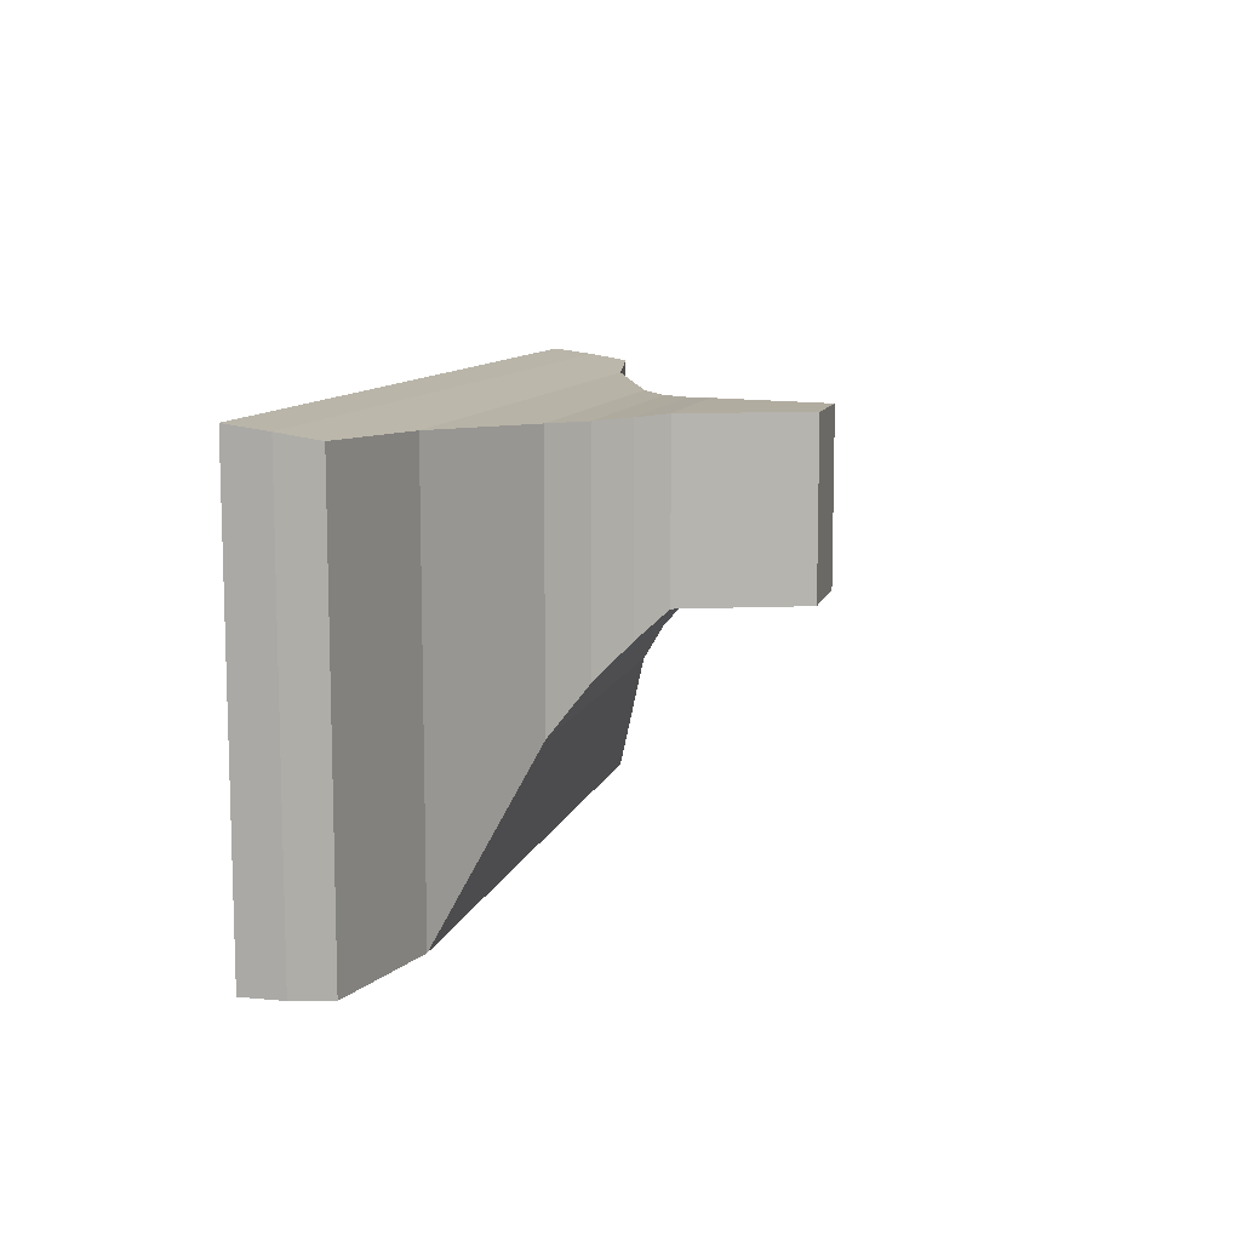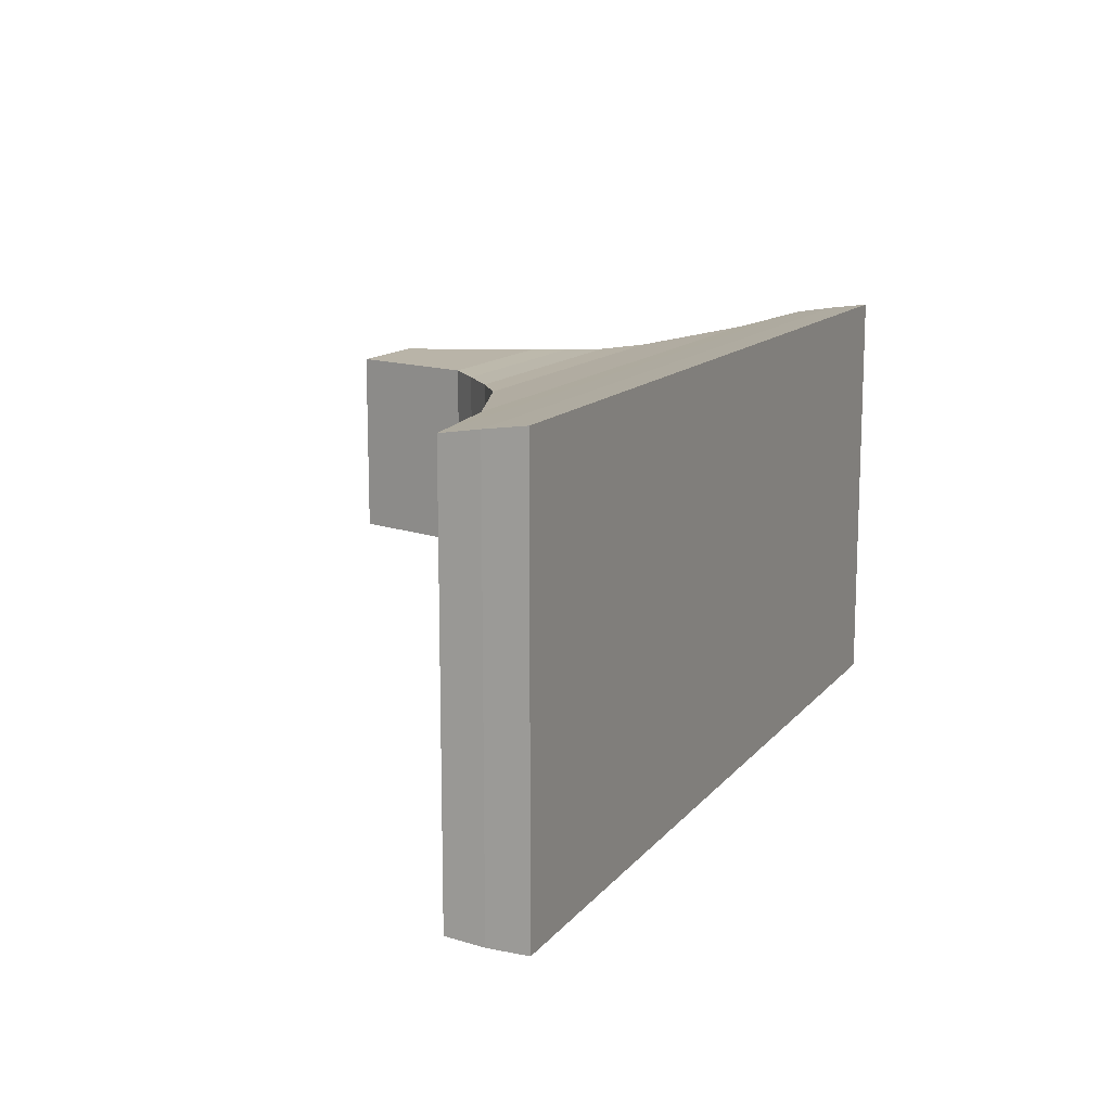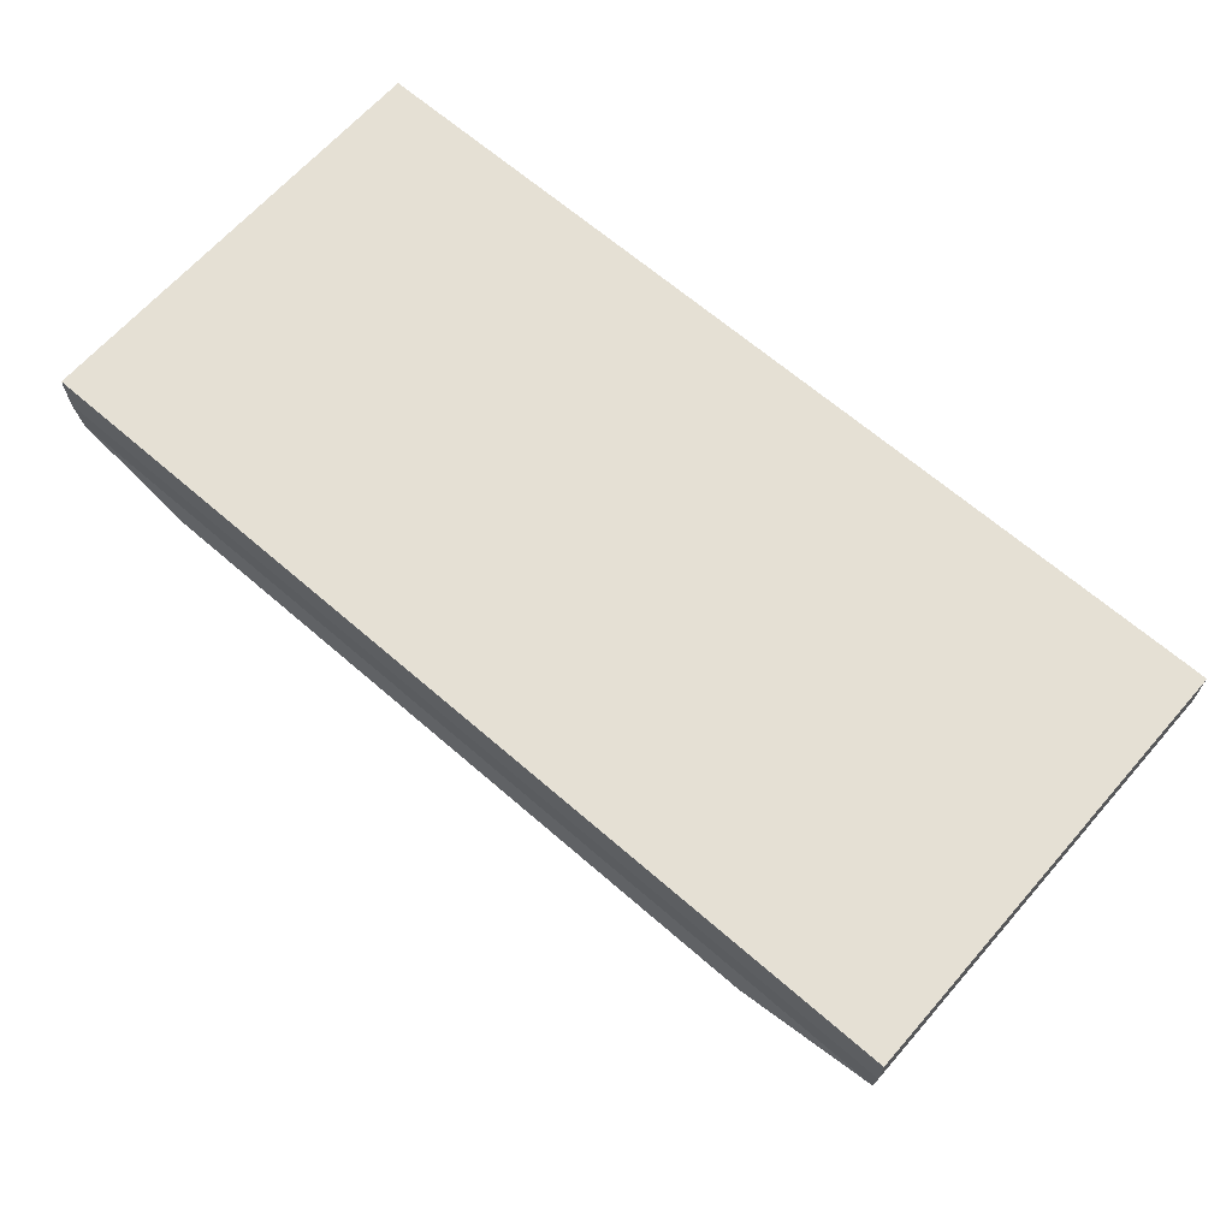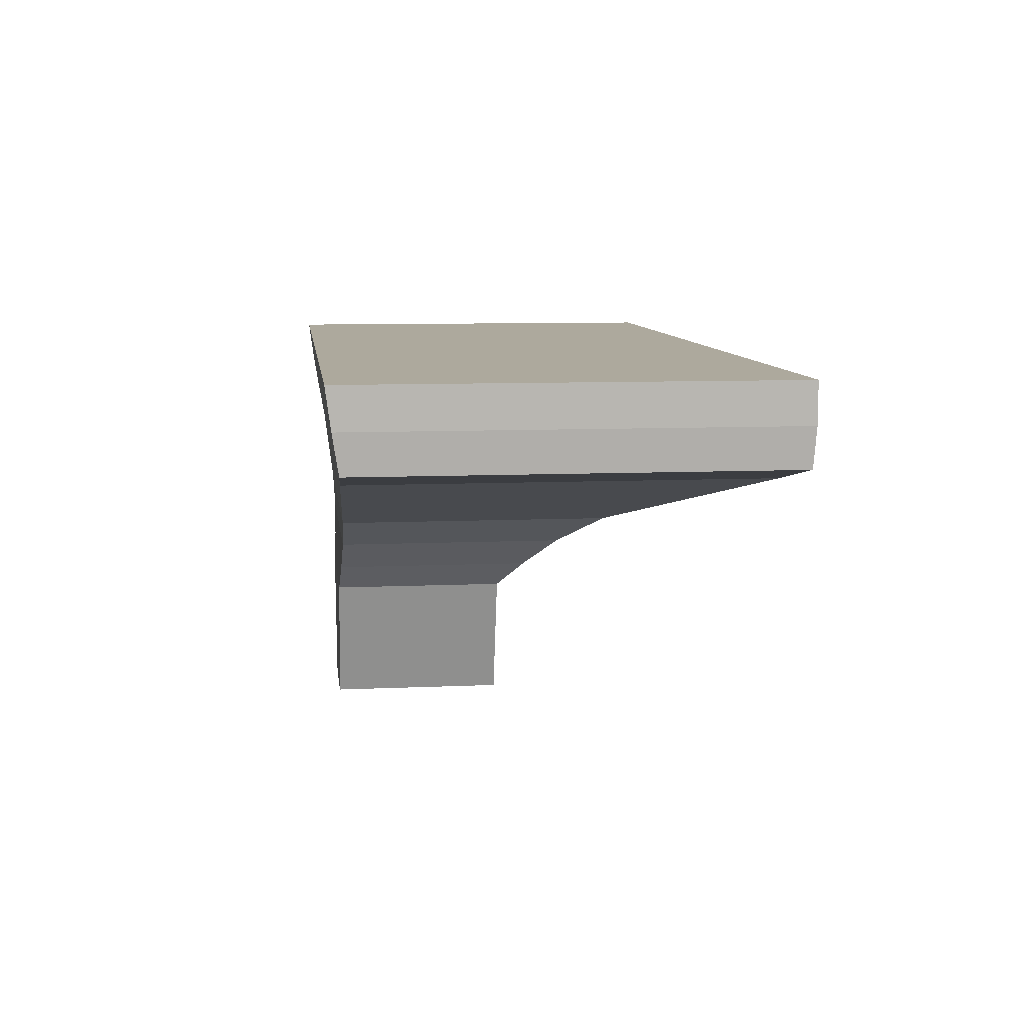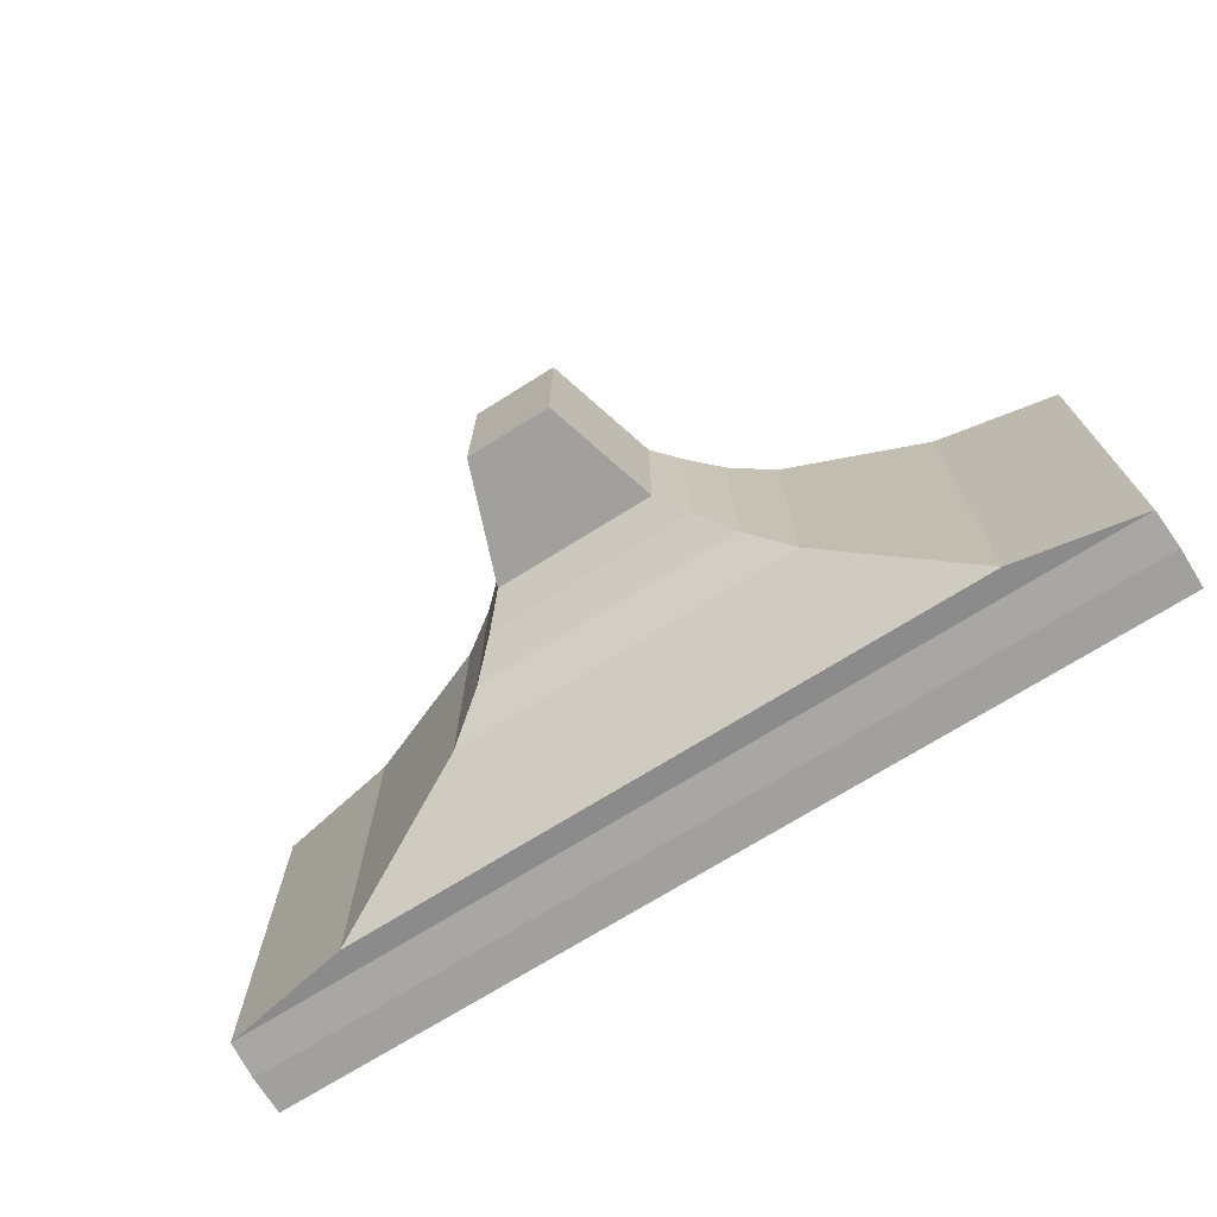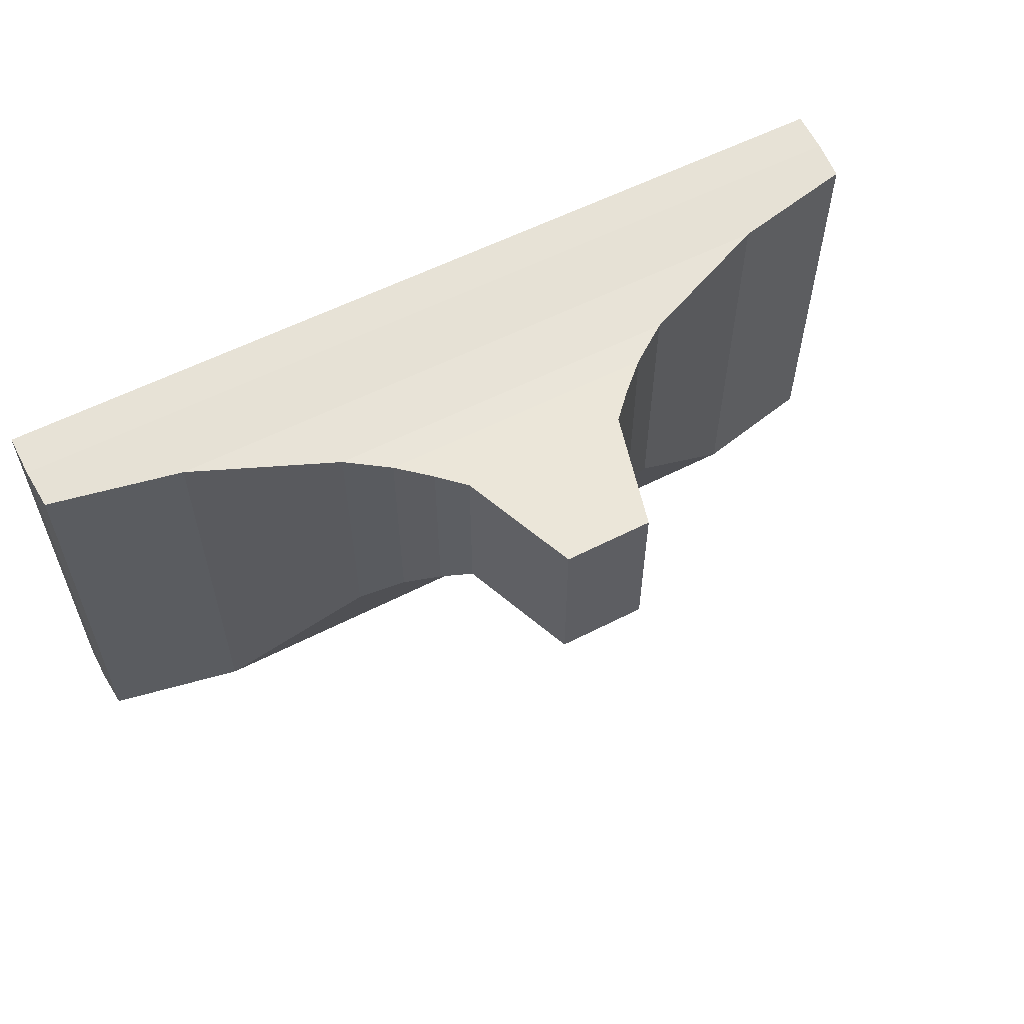
<metadata>
{"format":"obj","ext":"obj","renderer":"f3d","projection":"perspective","resolution":1024,"background":"white","views":[{"elev":10.1,"azim":-76.4,"up":"+Z"},{"elev":13.1,"azim":114.1,"up":"+Z"},{"elev":65.5,"azim":-138.8,"up":"+Y"},{"elev":8.9,"azim":83.1,"up":"+Y"},{"elev":-71.6,"azim":32.1,"up":"+Z"},{"elev":57.2,"azim":-28.1,"up":"+Z"}]}
</metadata>
<code>
v 0.2642 -1.066 0.1066
v 0.2642 -1.066 0.858
v -0.1326 -1.066 0.858
v -0.1326 -1.066 0.1066
v 0.4207 -0.5297 0.1066
v 0.4207 -0.5297 0.858
v -0.3307 -0.5297 0.858
v -0.3307 -0.5297 0.1066
v 0.5319 -0.4116 -0.004665
v 0.5319 -0.4116 0.8504
v -0.442 -0.4116 0.8504
v -0.442 -0.4116 -0.004665
v 0.6709 -0.2811 -0.1436
v 0.6709 -0.2811 0.8456
v -0.5809 -0.2811 0.8456
v -0.5809 -0.2811 -0.1436
v 0.8572 -0.1505 -0.3299
v 0.8572 -0.1505 0.8503
v -0.7673 -0.1505 0.8503
v -0.7673 -0.1505 -0.3299
v 1.501 0.1105 -0.9741
v 1.501 0.1105 0.8785
v -1.411 0.1105 0.8785
v -1.411 0.1105 -0.9741
v 2.074 0.2224 -0.9551
v 2.074 0.2224 0.8966
v -2.009 0.2224 0.8966
v -2.009 0.2224 -0.9551
v 2.085 0.3965 -0.9663
v 2.085 0.3965 0.9241
v -2.02 0.3965 0.9241
v -2.02 0.3965 -0.9663
v 2.085 0.5768 -0.9663
v 2.085 0.5768 0.9482
v -2.02 0.5768 0.9482
v -2.02 0.5768 -0.9663
f 2 4 1
f 6 11 7
f 5 2 1
f 6 3 2
f 7 4 3
f 5 4 8
f 9 14 10
f 5 10 6
f 8 11 12
f 8 9 5
f 16 19 20
f 12 15 16
f 12 13 9
f 11 14 15
f 19 22 23
f 16 17 13
f 15 18 19
f 13 18 14
f 23 28 24
f 17 22 18
f 20 23 24
f 20 21 17
f 28 29 25
f 24 25 21
f 23 26 27
f 22 25 26
f 30 35 31
f 27 30 31
f 26 29 30
f 27 32 28
f 36 34 33
f 30 33 34
f 31 36 32
f 32 33 29
f 2 3 4
f 6 10 11
f 5 6 2
f 6 7 3
f 7 8 4
f 5 1 4
f 9 13 14
f 5 9 10
f 8 7 11
f 8 12 9
f 16 15 19
f 12 11 15
f 12 16 13
f 11 10 14
f 19 18 22
f 16 20 17
f 15 14 18
f 13 17 18
f 23 27 28
f 17 21 22
f 20 19 23
f 20 24 21
f 28 32 29
f 24 28 25
f 23 22 26
f 22 21 25
f 30 34 35
f 27 26 30
f 26 25 29
f 27 31 32
f 36 35 34
f 30 29 33
f 31 35 36
f 32 36 33

</code>
